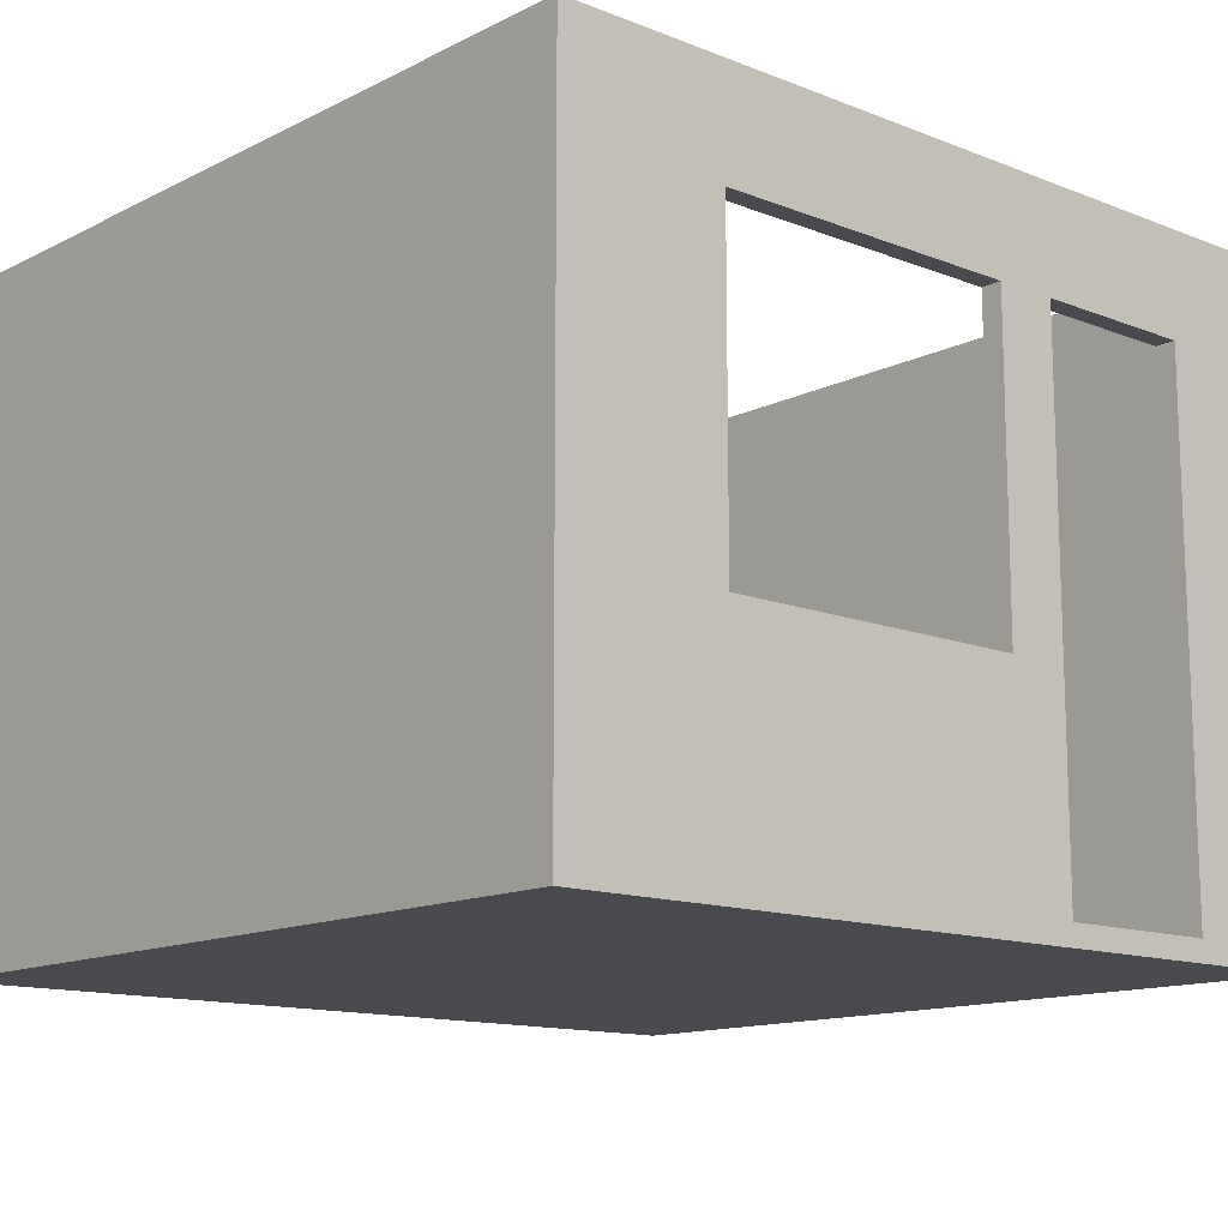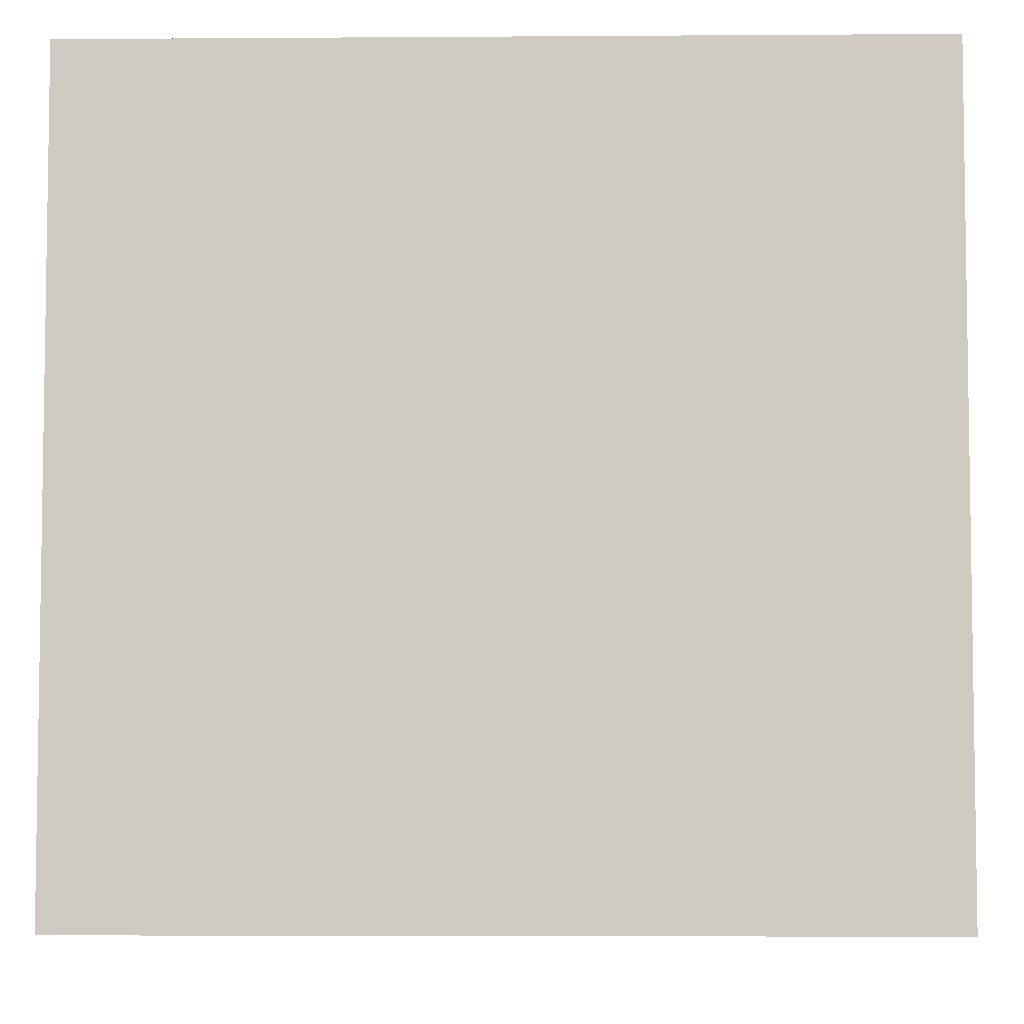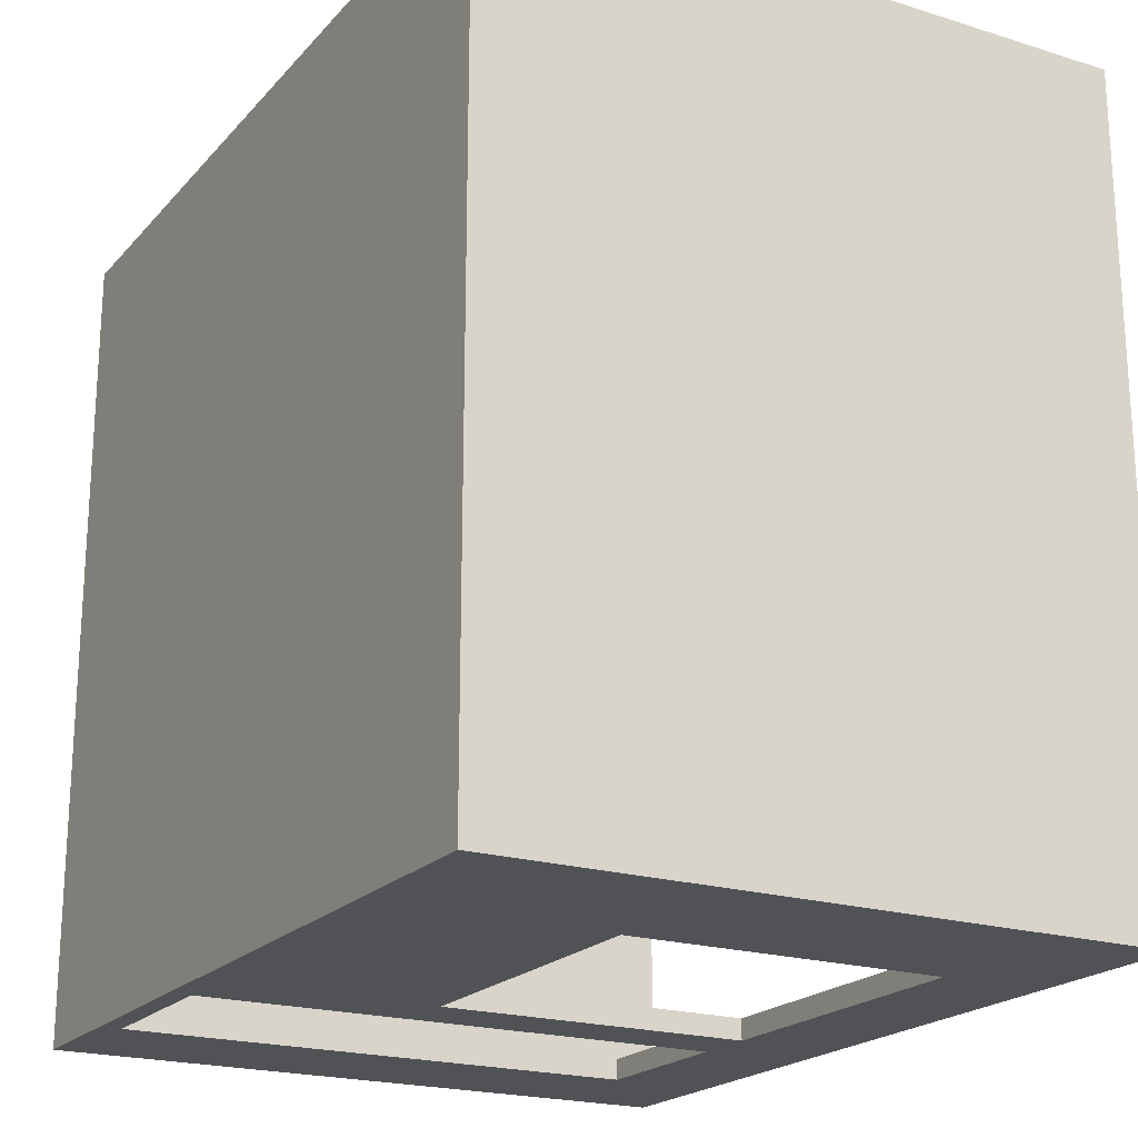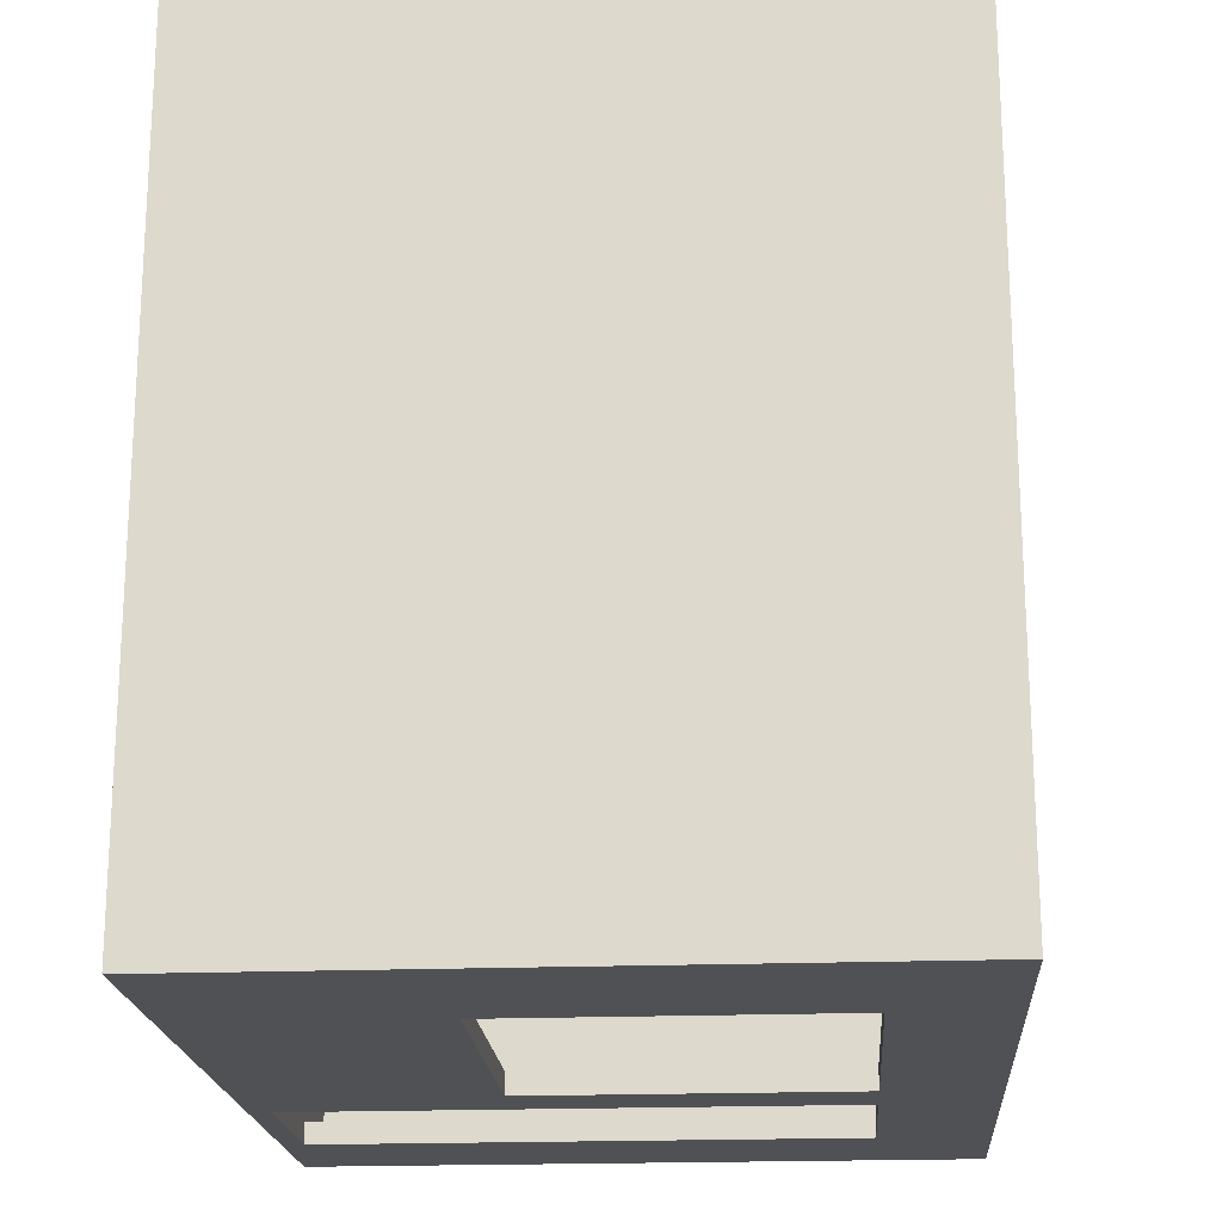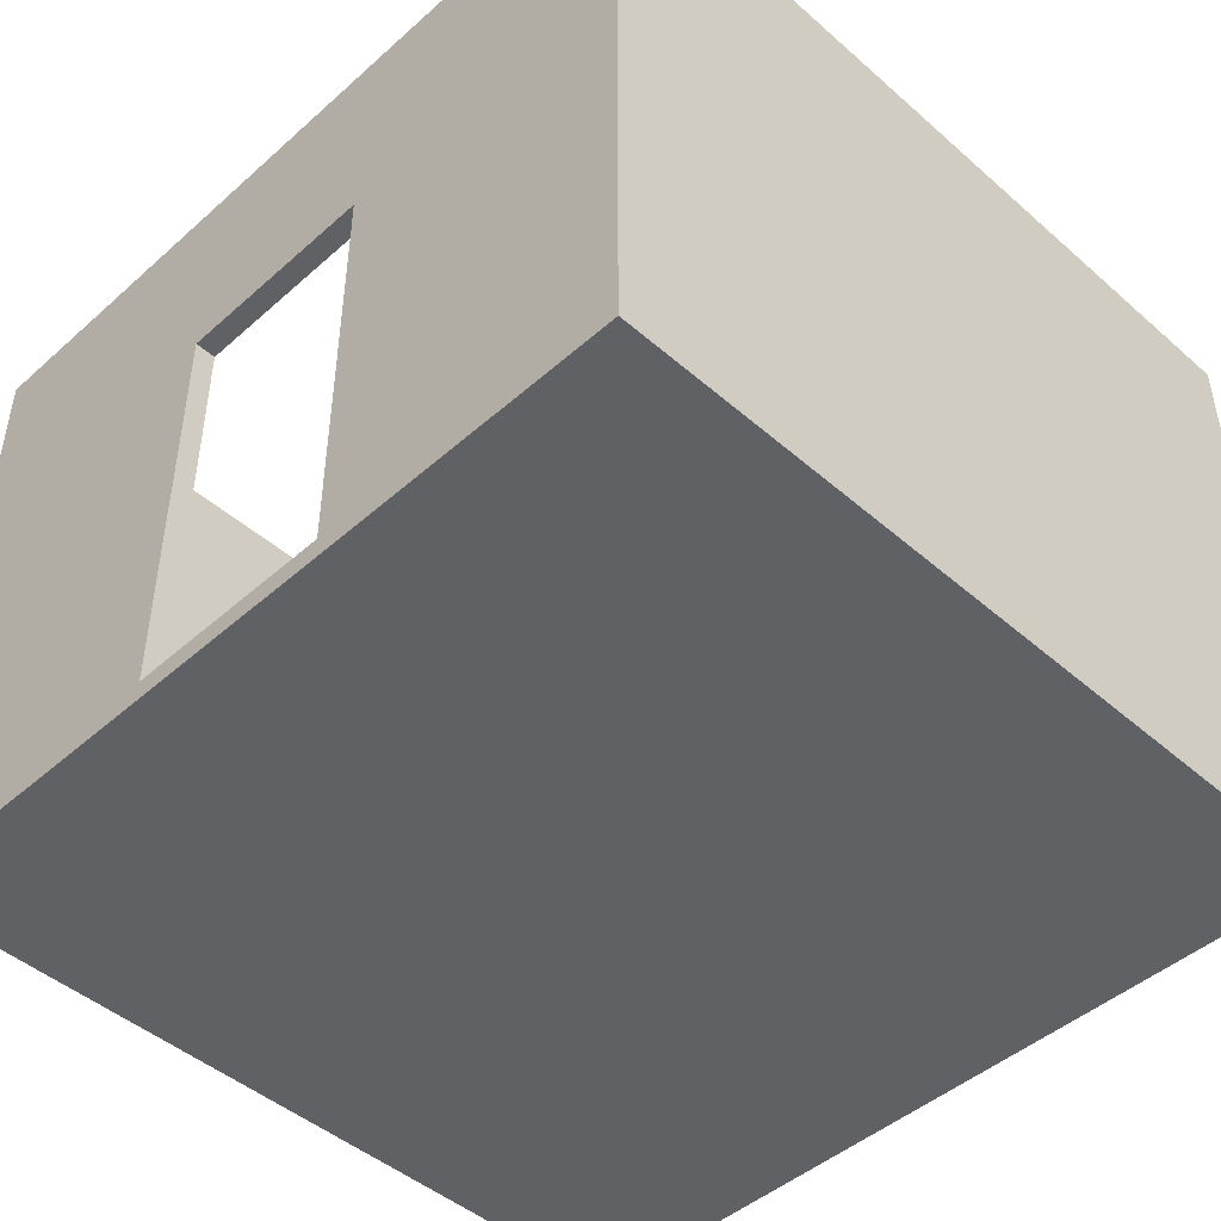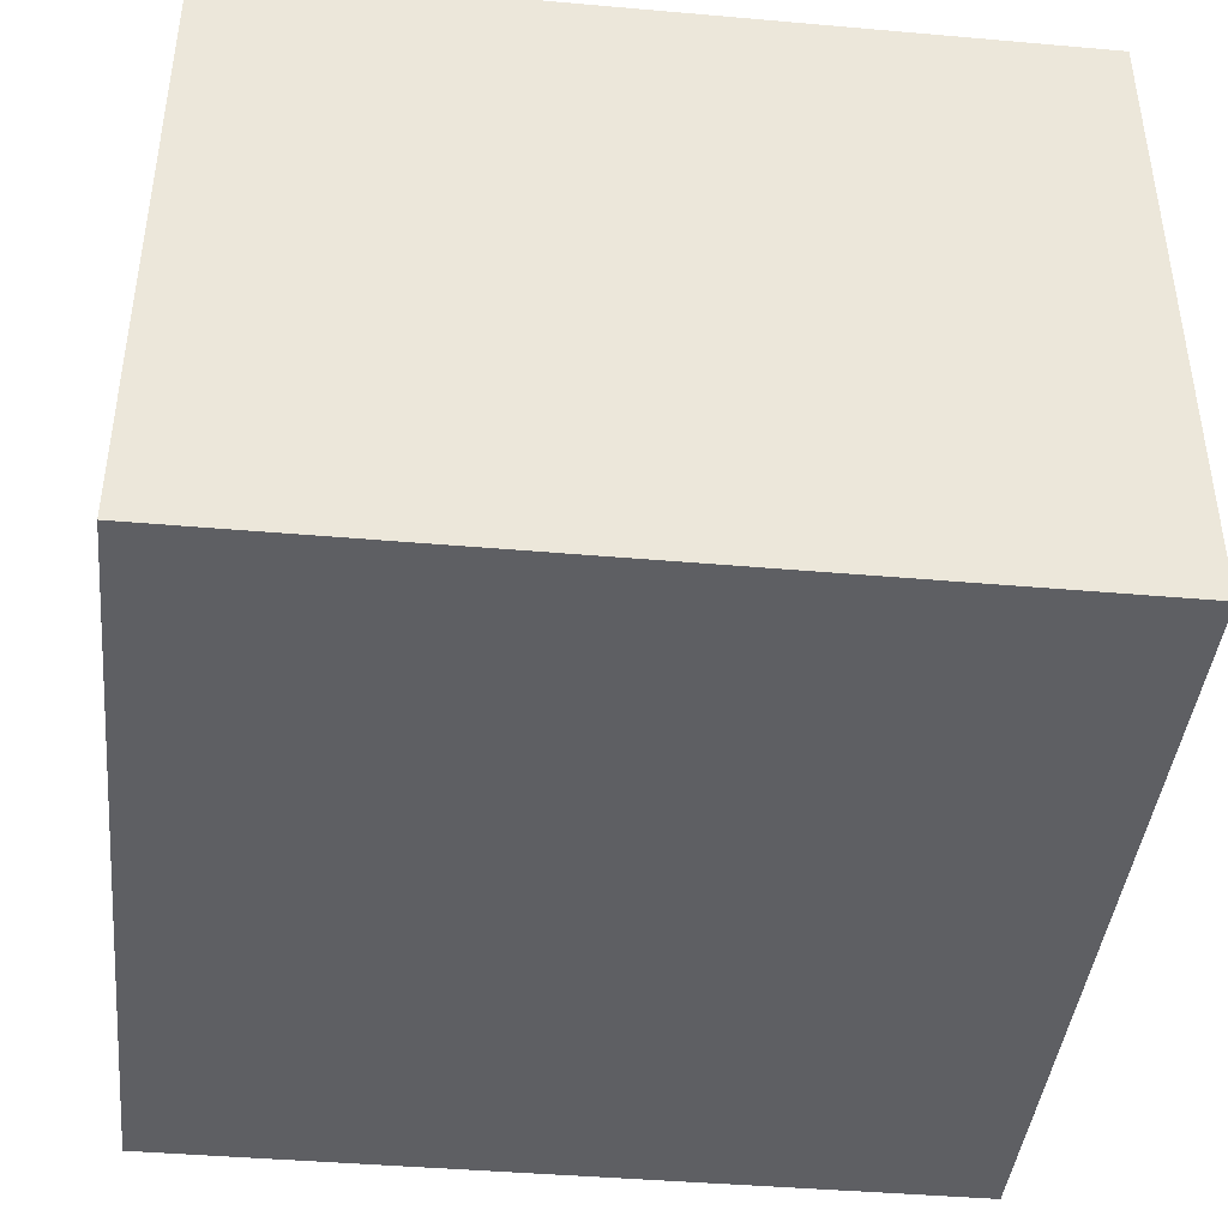
<metadata>
{"format":"obj","ext":"obj","renderer":"f3d","projection":"perspective","resolution":1024,"background":"white","views":[{"elev":-13.2,"azim":-41.7,"up":"+Z"},{"elev":-5.3,"azim":-178.8,"up":"+Y"},{"elev":-20.7,"azim":-119.3,"up":"+Y"},{"elev":-19.6,"azim":-85.9,"up":"+Y"},{"elev":-46.4,"azim":-134.8,"up":"+Z"},{"elev":-42.0,"azim":-96.0,"up":"+Z"}]}
</metadata>
<code>
v 3.1 1.2 0
v 6.9 5 0.1
v 7 1.1 0
v 3.1 4.9 0
v 3.1 1.1 0
v 6.9 1.1 0
v 6.9 5 2.1
v 3 5 0
v 3.1 4.9 2.1
v 7 5 0
v 7 5 0.1
v 3.1 5 2.1
v 3.1 5 3.1
v 3 4.9 0
v 3 1.2 0.1
v 5.5 4.9 2.1
v 6.9 4.9 0
v 3 4.9 0.1
v 3 1.2 0
v 7 4.9 0.1
v 5.5 4.9 0.1
v 7 4.9 3.1
v 5.5 4.9 3.1
v 7 1.2 0
v 7 5 3.1
v 6.9 4.9 3.1
v 5.5 5 0.1
v 7 1.2 3.1
v 3 1.2 3.1
v 6.9 5 3.1
v 3 4.9 3.1
v 7 1.2 0.1
v 3 1.1 3.1
v 3 5 3.1
v 5.5 5 2.1
v 3 1.1 0
v 3 5 0.1
v 4.5 5 2.1
v 5.5 5 3.1
v 4.5 5 3.1
v 3 1.1 0.1
v 6.9 4.9 2.1
v 6.9 4.9 0.1
v 3.1 5 0
v 7 1.1 0.1
v 6.9 1.2 0
v 4.5 4.9 3.1
v 7 4.9 0
v 3.1 5 0.1
v 3.1 4.9 3.1
v 3.1 4.9 0.1
v 4.5 5 0.1
v 4.5 4.9 0.1
v 4.5 4.9 2.1
v 6.9 5 0
v 7 1.1 3.1
v 3.1 1.2 3.1
v 3.1 1.2 0.1
v 6.9 1.1 3.1
v 6.9 1.1 0.1
v 3.1 1.1 3.1
v 6.9 1.2 3.1
v 6.9 1.2 0.1
v 3.1 1.1 0.1
v 5.3 1.1 1.1
v 5.6 1.1 1.1
v 3.8 1.1 2.6
v 6.9 1.2 2.6
v 3.8 1.2 0.1
v 5.3 1.1 0.1
v 5.3 1.2 2.6
v 3.8 1.1 1.1
v 6.4 1.1 1.1
v 6.4 1.2 1.1
v 5.6 1.1 3.1
v 5.3 1.2 1.1
v 3.8 1.2 2.6
v 3.8 1.2 3.1
v 3.1 1.1 2.6
v 3.8 1.2 1.1
v 6.4 1.1 0.1
v 6.4 1.1 2.6
v 6.4 1.1 3.1
v 6.9 1.1 2.6
v 5.3 1.2 3.1
v 6.9 1.1 1.1
v 5.6 1.2 1.1
v 6.4 1.2 3.1
v 6.4 1.2 0.1
v 6.4 1.2 2.6
v 5.6 1.2 0.1
v 5.3 1.2 0.1
v 5.3 1.1 2.6
v 3.1 1.2 2.6
v 5.6 1.2 2.6
v 5.6 1.2 3.1
v 3.8 1.1 3.1
v 3.1 1.1 1.1
v 5.6 1.1 2.6
v 3.8 1.1 0.1
v 3.1 1.2 1.1
v 5.3 1.1 3.1
v 5.6 1.1 0.1
v 6.9 1.2 1.1
v 3.05 3.05 0
v 5 3.05 0
v 5 1.15 0
v 3.05 1.15 0
v 6.94 5 1.7
v 6.2 5 1.1
v 6.95 5 0.05
v 5 5 0.06667
v 6.95 1.15 0
v 6.95 1.1 0.05
v 7 1.15 0.05
v 3.05 4.95 0
v 5 4.95 0
v 5.138 1.1 0.075
v 3.05 1.1 0.05
v 6.2 5 2.6
v 3 4.95 0.05
v 3.05 5 0.05
v 3.8 4.9 2.6
v 3.1 2.786 1.743
v 3.8 4.9 1.1
v 7 4.95 0.05
v 6.95 4.95 0
v 7 4.95 1.6
v 3.06 5 1.7
v 3.8 5 2.6
v 3.8 5 1.1
v 3.05 4.95 3.1
v 3.8 4.95 3.1
v 3 3.05 0.05
v 3 3.05 1.6
v 3 1.15 0.05
v 3 1.15 1.6
v 5.5 4.95 1.1
v 6.2 4.9 1.1
v 6.2 4.9 2.6
v 5 4.9 2.6
v 5 4.95 2.1
v 6.95 3.05 0
v 3 4.95 1.6
v 7 3.05 1.6
v 7 3.05 0.05
v 5 4.95 0.1
v 5.11 2.68 0.1
v 6.95 4.95 3.1
v 6.95 3.05 3.1
v 6.2 4.95 3.1
v 5 4.95 3.1
v 6.9 2.786 1.743
v 7 1.15 1.6
v 6.95 1.15 3.1
v 3.05 3.05 3.1
v 3.05 1.15 3.1
v 3.067 1.1 1.683
v 5 5 2.6
v 4.5 4.95 1.1
v 6.933 1.1 1.683
v 3.45 1.15 3.1
v 3.45 1.2 2.85
v 3.45 1.2 0.6
v 6.65 1.15 3.1
v 6.65 1.1 2.85
v 6.65 1.1 0.6
v 3.45 1.1 2.85
v 6.65 1.2 2.85
v 6.65 1.2 0.6
v 3.45 1.1 0.6
v 5.45 1.1 0.6
v 5.45 1.1 1.85
v 4.55 1.1 0.6
v 5.3 1.15 1.85
v 4.55 1.15 1.1
v 5.6 1.15 0.6
v 5.6 1.15 1.85
v 4.55 1.15 2.6
v 3.8 1.15 1.85
v 3.45 1.1 1.85
v 4.55 1.1 2.85
v 6.65 1.2 1.85
v 4.55 1.2 0.6
v 5.45 1.2 1.85
v 4.55 1.2 2.85
v 5.45 1.2 2.85
v 6.4 1.15 0.6
v 6.4 1.15 1.85
v 6.65 1.1 1.85
v 6 1.1 2.85
v 6 1.15 3.1
v 5.45 1.15 3.1
v 5.45 1.1 2.85
v 5.45 1.2 0.6
v 3.45 1.2 1.85
v 4.55 1.15 3.1
v 6 1.15 0.1
v 6 1.15 2.6
v 6 1.2 2.85
f 105 1 4
f 105 4 14
f 105 14 19
f 105 19 1
f 106 1 4
f 106 4 17
f 106 17 46
f 106 46 1
f 107 1 5
f 107 5 6
f 107 6 46
f 107 46 1
f 108 5 1
f 108 1 19
f 108 19 36
f 108 36 5
f 109 30 7
f 109 7 2
f 109 2 11
f 109 11 25
f 109 25 30
f 110 7 2
f 110 2 27
f 110 27 35
f 110 35 7
f 111 55 2
f 111 2 11
f 111 11 10
f 111 10 55
f 112 49 52
f 112 52 27
f 112 27 2
f 112 2 55
f 112 55 44
f 112 44 49
f 113 6 3
f 113 3 24
f 113 24 46
f 113 46 6
f 114 6 3
f 114 3 45
f 114 45 60
f 114 60 6
f 115 3 24
f 115 24 32
f 115 32 45
f 115 45 3
f 116 44 4
f 116 4 14
f 116 14 8
f 116 8 44
f 117 55 17
f 117 17 4
f 117 4 44
f 117 44 55
f 118 103 70
f 118 70 100
f 118 100 64
f 118 64 5
f 118 5 6
f 118 6 60
f 118 60 81
f 118 81 103
f 119 5 36
f 119 36 41
f 119 41 64
f 119 64 5
f 120 30 7
f 120 7 35
f 120 35 39
f 120 39 30
f 121 8 14
f 121 14 18
f 121 18 37
f 121 37 8
f 122 37 8
f 122 8 44
f 122 44 49
f 122 49 37
f 123 47 54
f 123 54 9
f 123 9 50
f 123 50 47
f 124 94 57
f 124 57 50
f 124 50 9
f 124 9 51
f 124 51 58
f 124 58 101
f 124 101 94
f 125 9 51
f 125 51 53
f 125 53 54
f 125 54 9
f 126 10 11
f 126 11 20
f 126 20 48
f 126 48 10
f 127 55 10
f 127 10 48
f 127 48 17
f 127 17 55
f 128 11 20
f 128 20 22
f 128 22 25
f 128 25 11
f 129 37 49
f 129 49 12
f 129 12 13
f 129 13 34
f 129 34 37
f 130 13 12
f 130 12 38
f 130 38 40
f 130 40 13
f 131 52 38
f 131 38 12
f 131 12 49
f 131 49 52
f 132 50 13
f 132 13 34
f 132 34 31
f 132 31 50
f 133 13 40
f 133 40 47
f 133 47 50
f 133 50 13
f 134 19 14
f 134 14 18
f 134 18 15
f 134 15 19
f 135 18 15
f 135 15 29
f 135 29 31
f 135 31 18
f 136 15 19
f 136 19 36
f 136 36 41
f 136 41 15
f 137 15 29
f 137 29 33
f 137 33 41
f 137 41 15
f 138 16 21
f 138 21 27
f 138 27 35
f 138 35 16
f 139 21 16
f 139 16 42
f 139 42 43
f 139 43 21
f 140 16 23
f 140 23 26
f 140 26 42
f 140 42 16
f 141 16 23
f 141 23 47
f 141 47 54
f 141 54 16
f 142 16 35
f 142 35 38
f 142 38 54
f 142 54 16
f 143 48 17
f 143 17 46
f 143 46 24
f 143 24 48
f 144 18 31
f 144 31 34
f 144 34 37
f 144 37 18
f 145 20 22
f 145 22 28
f 145 28 32
f 145 32 20
f 146 24 48
f 146 48 20
f 146 20 32
f 146 32 24
f 147 21 27
f 147 27 52
f 147 52 53
f 147 53 21
f 148 92 91
f 148 91 89
f 148 89 63
f 148 63 43
f 148 43 21
f 148 21 53
f 148 53 51
f 148 51 58
f 148 58 69
f 148 69 92
f 149 25 22
f 149 22 26
f 149 26 30
f 149 30 25
f 150 26 22
f 150 22 28
f 150 28 62
f 150 62 26
f 151 23 26
f 151 26 30
f 151 30 39
f 151 39 23
f 152 23 39
f 152 39 40
f 152 40 47
f 152 47 23
f 153 104 68
f 153 68 62
f 153 62 26
f 153 26 42
f 153 42 43
f 153 43 63
f 153 63 104
f 154 28 32
f 154 32 45
f 154 45 56
f 154 56 28
f 155 28 56
f 155 56 59
f 155 59 62
f 155 62 28
f 156 29 31
f 156 31 50
f 156 50 57
f 156 57 29
f 157 33 29
f 157 29 57
f 157 57 61
f 157 61 33
f 158 64 41
f 158 41 33
f 158 33 61
f 158 61 79
f 158 79 98
f 158 98 64
f 159 38 35
f 159 35 39
f 159 39 40
f 159 40 38
f 160 38 52
f 160 52 53
f 160 53 54
f 160 54 38
f 161 86 60
f 161 60 45
f 161 45 56
f 161 56 59
f 161 59 84
f 161 84 86
f 162 61 57
f 162 57 78
f 162 78 97
f 162 97 61
f 163 94 57
f 163 57 78
f 163 78 77
f 163 77 94
f 164 58 69
f 164 69 80
f 164 80 101
f 164 101 58
f 165 62 59
f 165 59 83
f 165 83 88
f 165 88 62
f 166 84 59
f 166 59 83
f 166 83 82
f 166 82 84
f 167 86 60
f 167 60 81
f 167 81 73
f 167 73 86
f 168 67 97
f 168 97 61
f 168 61 79
f 168 79 67
f 169 68 62
f 169 62 88
f 169 88 90
f 169 90 68
f 170 104 63
f 170 63 89
f 170 89 74
f 170 74 104
f 171 72 100
f 171 100 64
f 171 64 98
f 171 98 72
f 172 66 65
f 172 65 70
f 172 70 103
f 172 103 66
f 173 66 65
f 173 65 93
f 173 93 99
f 173 99 66
f 174 70 65
f 174 65 72
f 174 72 100
f 174 100 70
f 175 71 93
f 175 93 65
f 175 65 76
f 175 76 71
f 176 80 72
f 176 72 65
f 176 65 76
f 176 76 80
f 177 66 87
f 177 87 91
f 177 91 103
f 177 103 66
f 178 66 87
f 178 87 95
f 178 95 99
f 178 99 66
f 179 71 93
f 179 93 67
f 179 67 77
f 179 77 71
f 180 80 72
f 180 72 67
f 180 67 77
f 180 77 80
f 181 98 72
f 181 72 67
f 181 67 79
f 181 79 98
f 182 102 93
f 182 93 67
f 182 67 97
f 182 97 102
f 183 74 104
f 183 104 68
f 183 68 90
f 183 90 74
f 184 76 92
f 184 92 69
f 184 69 80
f 184 80 76
f 185 71 76
f 185 76 87
f 185 87 95
f 185 95 71
f 186 71 77
f 186 77 78
f 186 78 85
f 186 85 71
f 187 96 85
f 187 85 71
f 187 71 95
f 187 95 96
f 188 74 73
f 188 73 81
f 188 81 89
f 188 89 74
f 189 74 73
f 189 73 82
f 189 82 90
f 189 90 74
f 190 73 82
f 190 82 84
f 190 84 86
f 190 86 73
f 191 99 75
f 191 75 83
f 191 83 82
f 191 82 99
f 192 75 83
f 192 83 88
f 192 88 96
f 192 96 75
f 193 102 75
f 193 75 96
f 193 96 85
f 193 85 102
f 194 102 75
f 194 75 99
f 194 99 93
f 194 93 102
f 195 76 87
f 195 87 91
f 195 91 92
f 195 92 76
f 196 101 80
f 196 80 77
f 196 77 94
f 196 94 101
f 197 102 85
f 197 85 78
f 197 78 97
f 197 97 102
f 198 81 89
f 198 89 91
f 198 91 103
f 198 103 81
f 199 82 90
f 199 90 95
f 199 95 99
f 199 99 82
f 200 88 90
f 200 90 95
f 200 95 96
f 200 96 88

</code>
